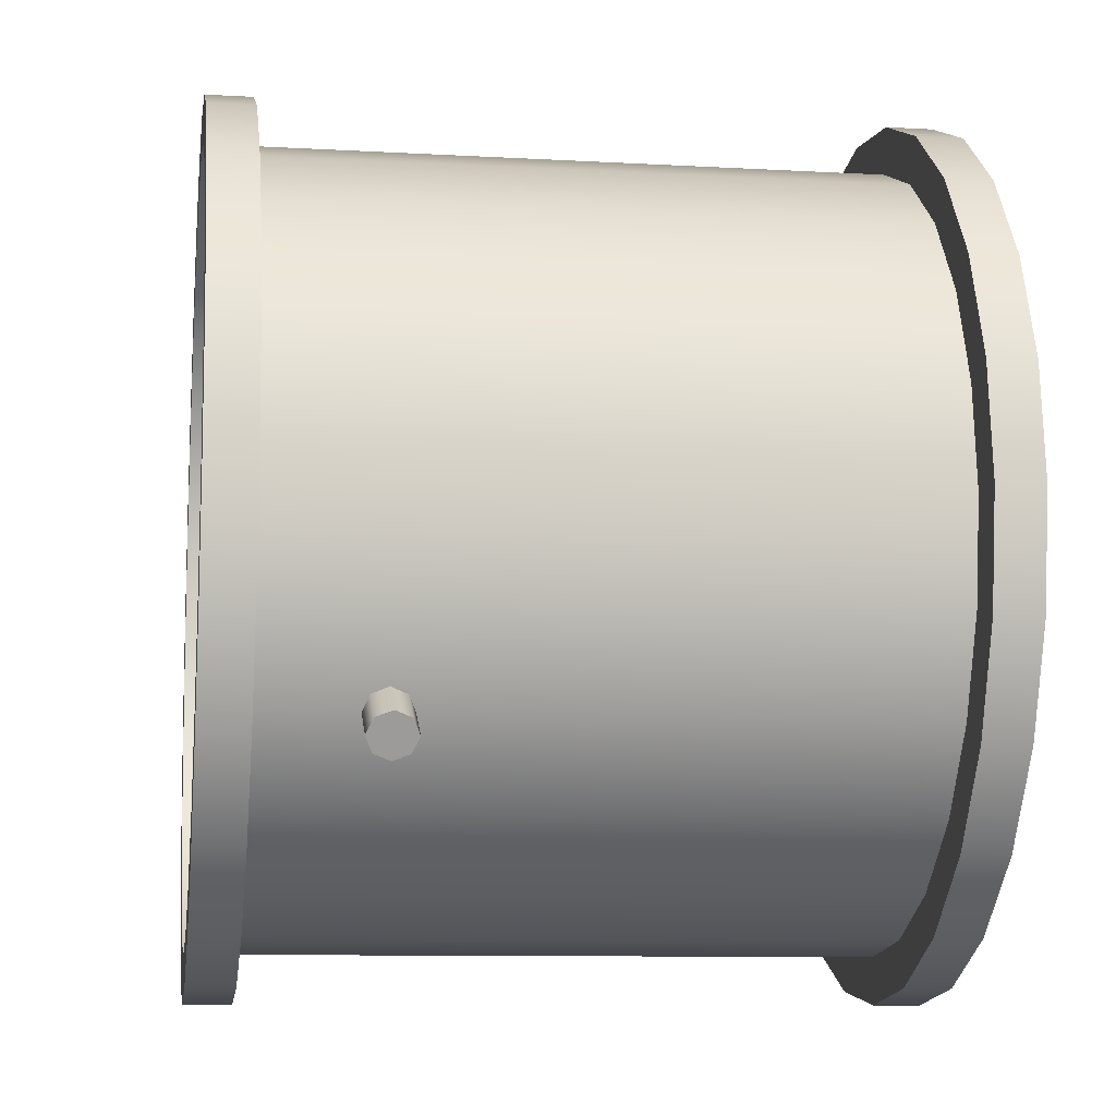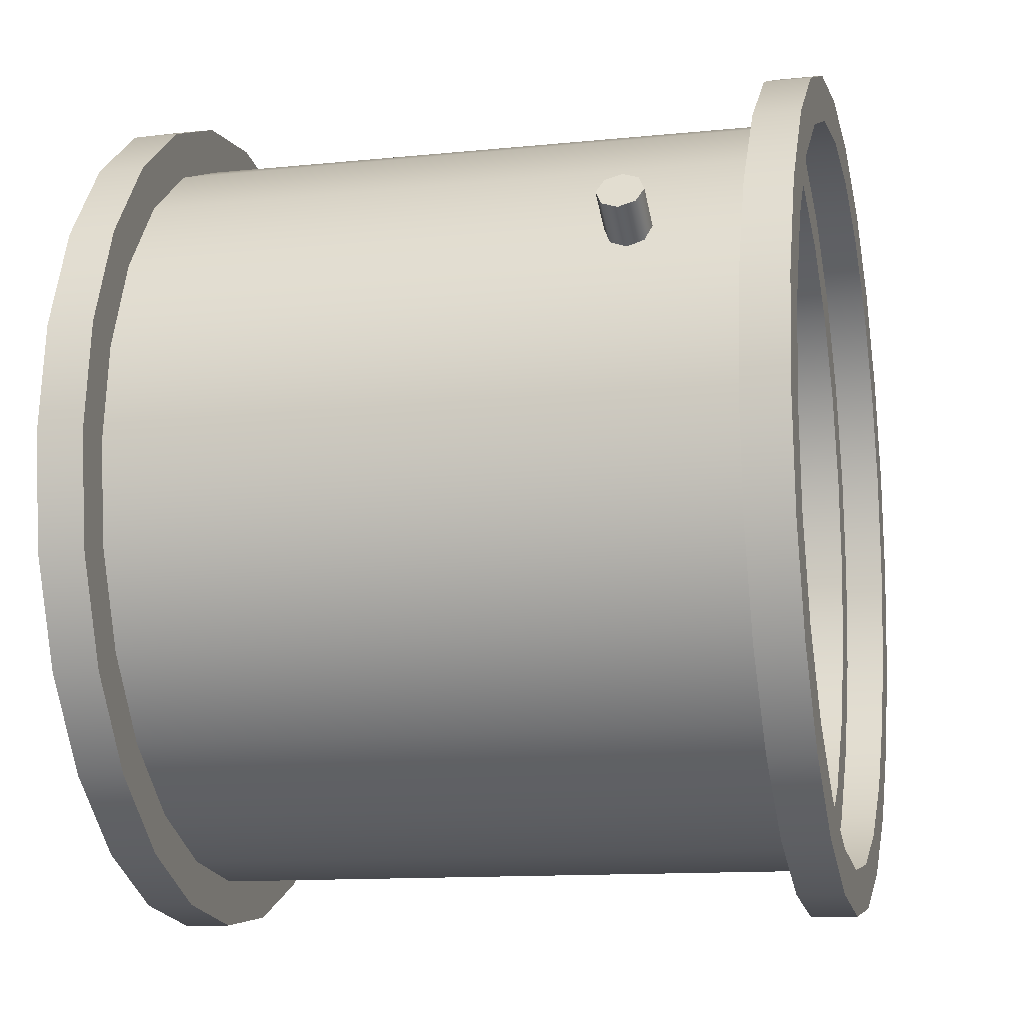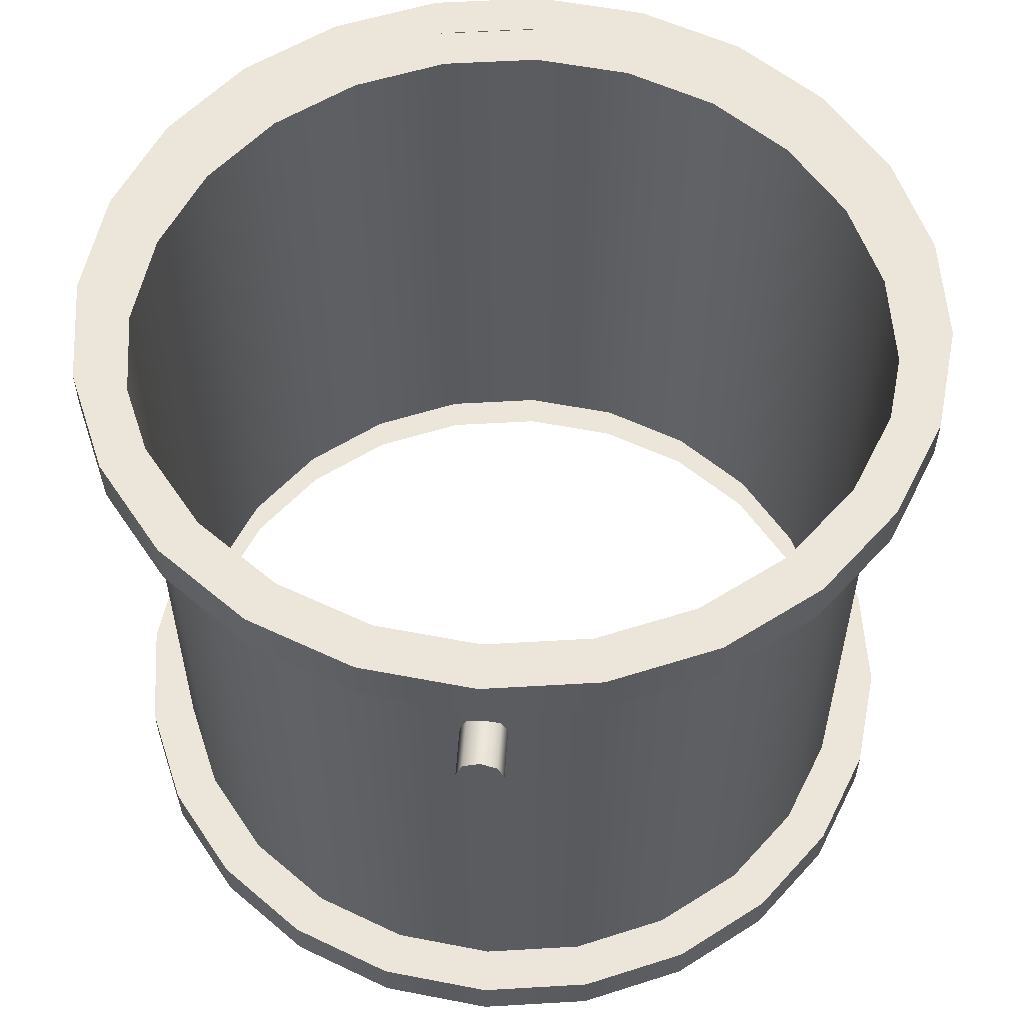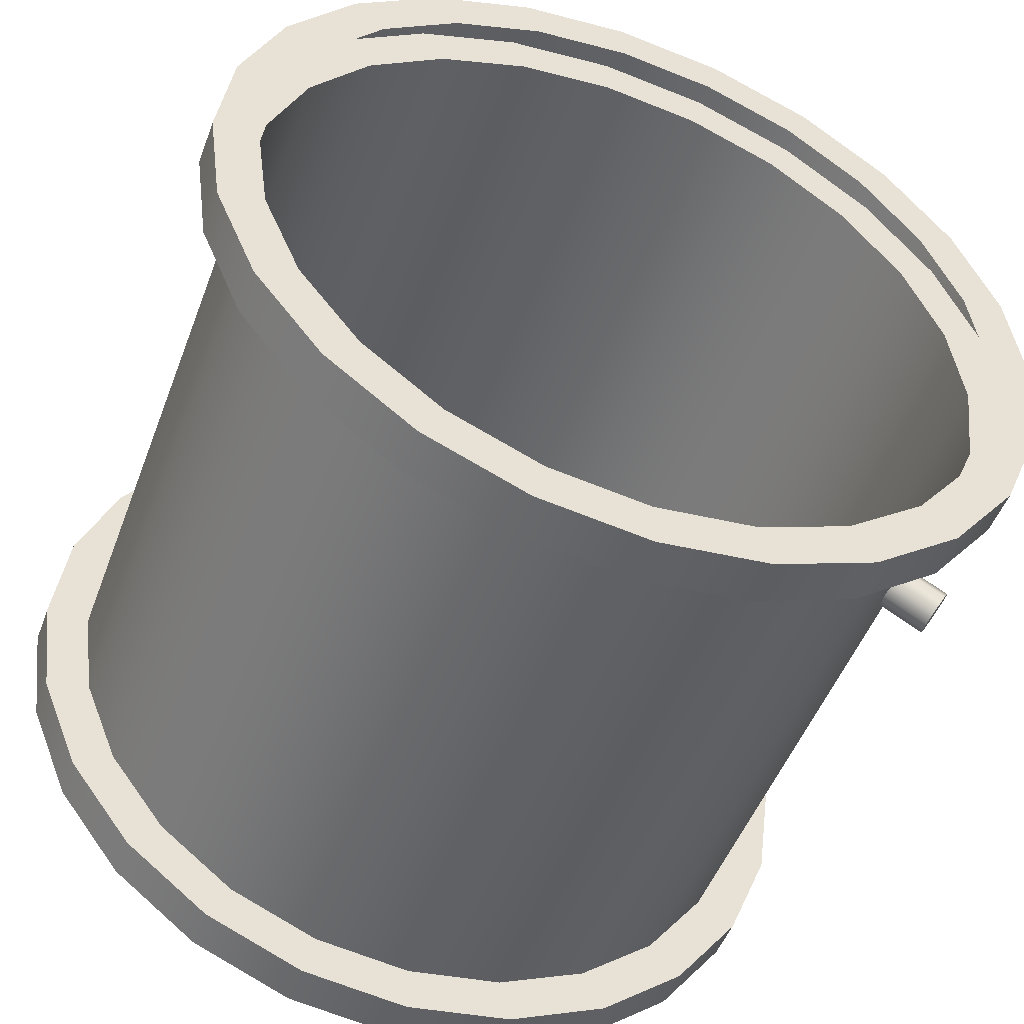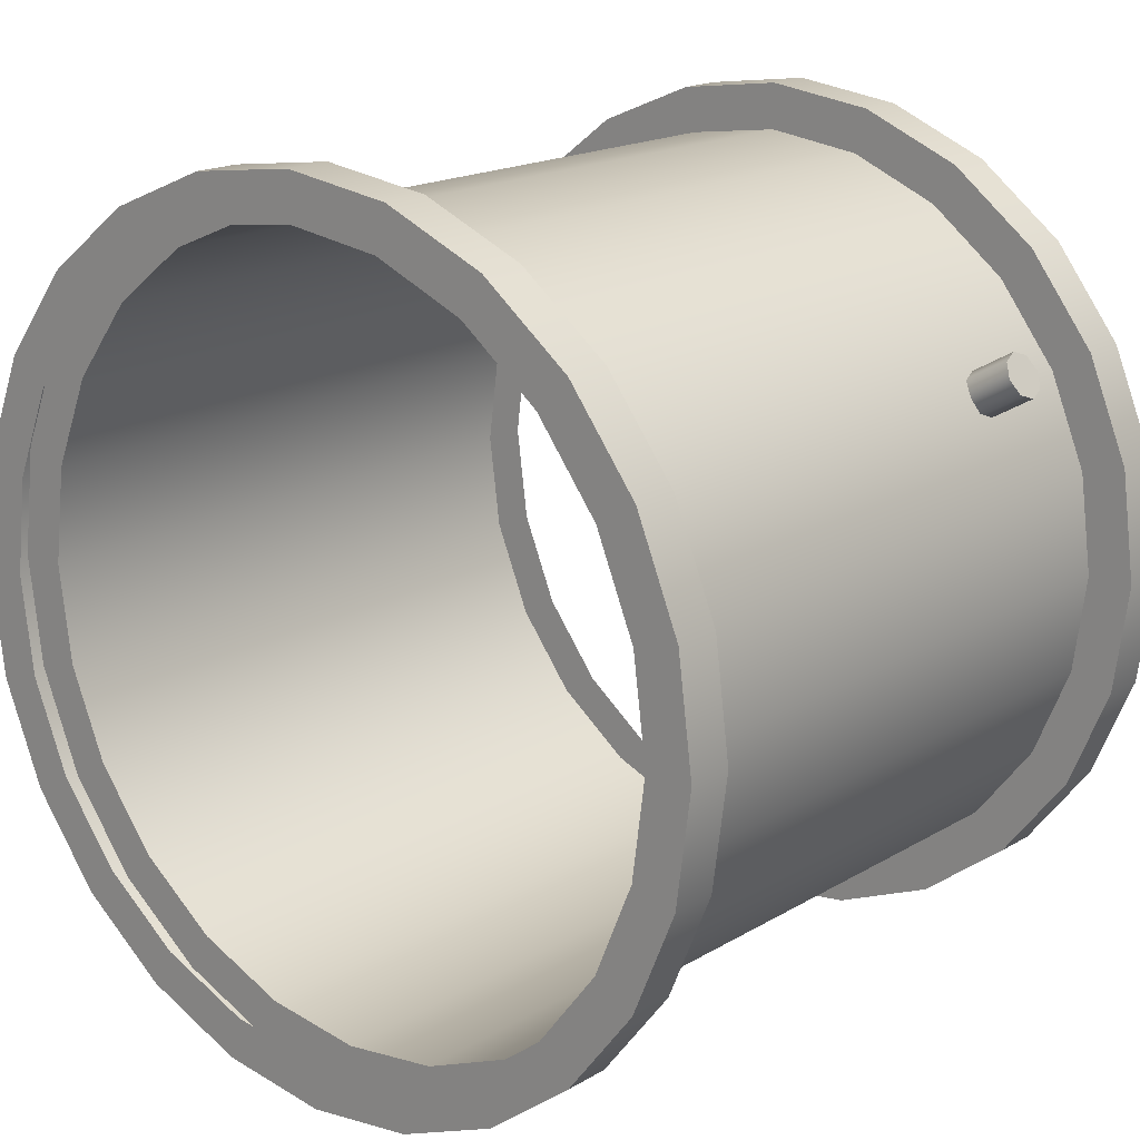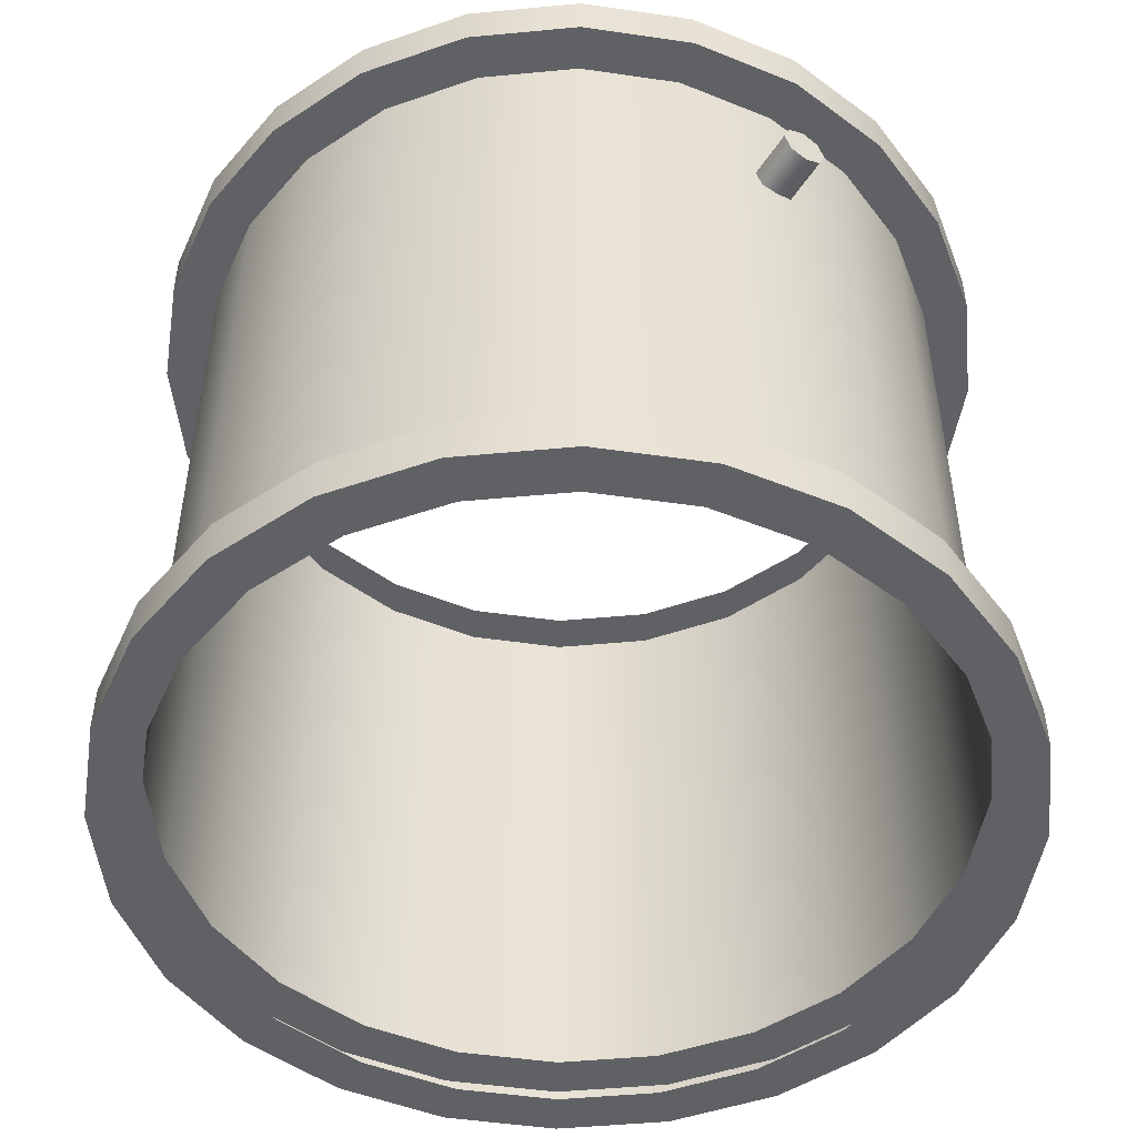
<metadata>
{"format":"obj","ext":"obj","renderer":"f3d","projection":"perspective","resolution":1024,"background":"white","views":[{"elev":-9.6,"azim":-98.4,"up":"+Z"},{"elev":-12.4,"azim":103.5,"up":"+Z"},{"elev":55.8,"azim":64.0,"up":"+Y"},{"elev":-49.7,"azim":159.8,"up":"+Z"},{"elev":17.7,"azim":40.9,"up":"+Z"},{"elev":-49.4,"azim":-151.6,"up":"+Y"}]}
</metadata>
<code>
o mesh1
v 0.3125 0.2875 -2.306e-17
v 0.3019 0.2875 0.08088
v 0.2706 0.2875 0.1562
v 0.221 0.2875 0.221
v 0.1562 0.2875 0.2706
v 0.08088 0.2875 0.3019
v -6.806e-18 0.2875 0.3125
v -0.08088 0.2875 0.3019
v -0.1562 0.2875 0.2706
v -0.221 0.2875 0.221
v -0.2706 0.2875 0.1562
v -0.3019 0.2875 0.08088
v -0.3125 0.2875 1.521e-17
v -0.3019 0.2875 -0.08088
v -0.2706 0.2875 -0.1562
v -0.221 0.2875 -0.221
v -0.1562 0.2875 -0.2706
v -0.08088 0.2875 -0.3019
v -8.335e-17 0.2875 -0.3125
v 0.08088 0.2875 -0.3019
v 0.1562 0.2875 -0.2706
v 0.221 0.2875 -0.221
v 0.2706 0.2875 -0.1562
v 0.3019 0.2875 -0.08088
v 0.3381 0.2875 -0.09059
v 0.35 0.2875 -2.52e-17
v 0.3381 0.2875 0.09059
v 0.3031 0.2875 0.175
v 0.2475 0.2875 0.2475
v 0.175 0.2875 0.3031
v 0.09059 0.2875 0.3381
v -4.163e-19 0.2875 0.35
v -0.09059 0.2875 0.3381
v -0.175 0.2875 0.3031
v -0.2475 0.2875 0.2475
v -0.3031 0.2875 0.175
v -0.3381 0.2875 0.09059
v -0.35 0.2875 1.766e-17
v -0.3381 0.2875 -0.09059
v -0.3031 0.2875 -0.175
v -0.2475 0.2875 -0.2475
v -0.175 0.2875 -0.3031
v -0.09059 0.2875 -0.3381
v -8.614e-17 0.2875 -0.35
v 0.09059 0.2875 -0.3381
v 0.175 0.2875 -0.3031
v 0.2475 0.2875 -0.2475
v 0.3031 0.2875 -0.175
v 0.3381 0.25 -0.09059
v 0.35 0.25 -2.52e-17
v 0.3381 0.25 0.09059
v 0.3031 0.25 0.175
v 0.2475 0.25 0.2475
v 0.175 0.25 0.3031
v 0.09059 0.25 0.3381
v -4.163e-19 0.25 0.35
v -0.09059 0.25 0.3381
v -0.175 0.25 0.3031
v -0.2475 0.25 0.2475
v -0.3031 0.25 0.175
v -0.3381 0.25 0.09059
v -0.35 0.25 1.766e-17
v -0.3381 0.25 -0.09059
v -0.3031 0.25 -0.175
v -0.2475 0.25 -0.2475
v -0.175 0.25 -0.3031
v -0.09059 0.25 -0.3381
v -8.614e-17 0.25 -0.35
v 0.09059 0.25 -0.3381
v 0.175 0.25 -0.3031
v 0.2475 0.25 -0.2475
v 0.3031 0.25 -0.175
v 0.3019 0.25 -0.08088
v 0.3125 0.25 -2.163e-17
v 0.3019 0.25 0.08088
v 0.2706 0.25 0.1562
v 0.221 0.25 0.221
v 0.1562 0.25 0.2706
v 0.08088 0.25 0.3019
v -6.063e-18 0.25 0.3125
v -0.08088 0.25 0.3019
v -0.1562 0.25 0.2706
v -0.221 0.25 0.221
v -0.2706 0.25 0.1562
v -0.3019 0.25 0.08088
v -0.3125 0.25 1.664e-17
v -0.3019 0.25 -0.08088
v -0.2706 0.25 -0.1562
v -0.221 0.25 -0.221
v -0.1562 0.25 -0.2706
v -0.08088 0.25 -0.3019
v -8.26e-17 0.25 -0.3125
v 0.08088 0.25 -0.3019
v 0.1562 0.25 -0.2706
v 0.221 0.25 -0.221
v 0.2706 0.25 -0.1562
v 0.3019 -0.25 -0.08088
v 0.3125 -0.25 -2.163e-17
v 0.3019 -0.25 0.08088
v 0.2706 -0.25 0.1562
v 0.221 -0.25 0.221
v 0.1562 -0.25 0.2706
v 0.08088 -0.25 0.3019
v -6.063e-18 -0.25 0.3125
v -0.08088 -0.25 0.3019
v -0.1562 -0.25 0.2706
v -0.221 -0.25 0.221
v -0.2706 -0.25 0.1562
v -0.3019 -0.25 0.08088
v -0.3125 -0.25 1.664e-17
v -0.3019 -0.25 -0.08088
v -0.2706 -0.25 -0.1562
v -0.221 -0.25 -0.221
v -0.1562 -0.25 -0.2706
v -0.08088 -0.25 -0.3019
v -8.26e-17 -0.25 -0.3125
v 0.08088 -0.25 -0.3019
v 0.1562 -0.25 -0.2706
v 0.221 -0.25 -0.221
v 0.2706 -0.25 -0.1562
v 0.3381 -0.25 -0.09059
v 0.35 -0.25 -2.36e-17
v 0.3381 -0.25 0.09059
v 0.3031 -0.25 0.175
v 0.2475 -0.25 0.2475
v 0.175 -0.25 0.3031
v 0.09059 -0.25 0.3381
v 4.163e-19 -0.25 0.35
v -0.09059 -0.25 0.3381
v -0.175 -0.25 0.3031
v -0.2475 -0.25 0.2475
v -0.3031 -0.25 0.175
v -0.3381 -0.25 0.09059
v -0.35 -0.25 1.926e-17
v -0.3381 -0.25 -0.09059
v -0.3031 -0.25 -0.175
v -0.2475 -0.25 -0.2475
v -0.175 -0.25 -0.3031
v -0.09059 -0.25 -0.3381
v -8.531e-17 -0.25 -0.35
v 0.09059 -0.25 -0.3381
v 0.175 -0.25 -0.3031
v 0.2475 -0.25 -0.2475
v 0.3031 -0.25 -0.175
v 0.3381 -0.2875 -0.09059
v 0.35 -0.2875 -2.36e-17
v 0.3381 -0.2875 0.09059
v 0.3031 -0.2875 0.175
v 0.2475 -0.2875 0.2475
v 0.175 -0.2875 0.3031
v 0.09059 -0.2875 0.3381
v 4.163e-19 -0.2875 0.35
v -0.09059 -0.2875 0.3381
v -0.175 -0.2875 0.3031
v -0.2475 -0.2875 0.2475
v -0.3031 -0.2875 0.175
v -0.3381 -0.2875 0.09059
v -0.35 -0.2875 1.926e-17
v -0.3381 -0.2875 -0.09059
v -0.3031 -0.2875 -0.175
v -0.2475 -0.2875 -0.2475
v -0.175 -0.2875 -0.3031
v -0.09059 -0.2875 -0.3381
v -8.531e-17 -0.2875 -0.35
v 0.09059 -0.2875 -0.3381
v 0.175 -0.2875 -0.3031
v 0.2475 -0.2875 -0.2475
v 0.3031 -0.2875 -0.175
v 0.3019 -0.2875 -0.08088
v 0.3125 -0.2875 -2.021e-17
v 0.3019 -0.2875 0.08088
v 0.2706 -0.2875 0.1562
v 0.221 -0.2875 0.221
v 0.1562 -0.2875 0.2706
v 0.08088 -0.2875 0.3019
v -6.311e-18 -0.2875 0.3125
v -0.08088 -0.2875 0.3019
v -0.1562 -0.2875 0.2706
v -0.221 -0.2875 0.221
v -0.2706 -0.2875 0.1562
v -0.3019 -0.2875 0.08088
v -0.3125 -0.2875 1.806e-17
v -0.3019 -0.2875 -0.08088
v -0.2706 -0.2875 -0.1562
v -0.221 -0.2875 -0.221
v -0.1562 -0.2875 -0.2706
v -0.08088 -0.2875 -0.3019
v -8.285e-17 -0.2875 -0.3125
v 0.08088 -0.2875 -0.3019
v 0.1562 -0.2875 -0.2706
v 0.221 -0.2875 -0.221
v 0.2706 -0.2875 -0.1562
v -0.3031 0.1375 -0.175
v -0.2965 0.143 -0.1865
v -0.2937 0.1562 -0.1912
v -0.2965 0.1695 -0.1865
v -0.3031 0.175 -0.175
v -0.3097 0.1695 -0.1635
v -0.3125 0.1562 -0.1588
v -0.3097 0.143 -0.1635
v -0.3031 0.1562 -0.175
v -0.2706 0.175 -0.1562
v -0.2625 0.1695 -0.1669
v -0.2591 0.1562 -0.1713
v -0.2625 0.143 -0.1669
v -0.2706 0.1375 -0.1562
v -0.2758 0.143 -0.1439
v -0.2779 0.1562 -0.1388
v -0.2758 0.1695 -0.1439
v 0.3031 0.1375 0.175
v 0.2965 0.143 0.1865
v 0.2937 0.1562 0.1912
v 0.2965 0.1695 0.1865
v 0.3031 0.175 0.175
v 0.3097 0.1695 0.1635
v 0.3125 0.1562 0.1588
v 0.3097 0.143 0.1635
v 0.3031 0.1562 0.175
v 0.2706 0.175 0.1562
v 0.2625 0.1695 0.1669
v 0.2591 0.1562 0.1713
v 0.2625 0.143 0.1669
v 0.2706 0.1375 0.1562
v 0.2758 0.143 0.1439
v 0.2779 0.1562 0.1388
v 0.2758 0.1695 0.1439
g mesh1
f 49 73 96 72
f 50 74 73 49
f 51 75 74 50
f 52 76 75 51
f 53 77 76 52
f 54 78 77 53
f 55 79 78 54
f 56 80 79 55
f 57 81 80 56
f 58 82 81 57
f 59 83 82 58
f 60 84 83 59
f 61 85 84 60
f 62 86 85 61
f 63 87 86 62
f 64 88 87 63
f 65 89 88 64
f 66 90 89 65
f 67 91 90 66
f 68 92 91 67
f 69 93 92 68
f 70 94 93 69
f 71 95 94 70
f 72 96 95 71
f 97 121 144 120
f 98 122 121 97
f 99 123 122 98
f 100 124 123 99
f 101 125 124 100
f 102 126 125 101
f 103 127 126 102
f 104 128 127 103
f 105 129 128 104
f 106 130 129 105
f 107 131 130 106
f 108 132 131 107
f 109 133 132 108
f 110 134 133 109
f 111 135 134 110
f 112 136 135 111
f 113 137 136 112
f 114 138 137 113
f 115 139 138 114
f 116 140 139 115
f 117 141 140 116
f 118 142 141 117
f 119 143 142 118
f 120 144 143 119
f 145 169 192 168
f 146 170 169 145
f 147 171 170 146
f 148 172 171 147
f 149 173 172 148
f 150 174 173 149
f 151 175 174 150
f 152 176 175 151
f 153 177 176 152
f 154 178 177 153
f 155 179 178 154
f 156 180 179 155
f 157 181 180 156
f 158 182 181 157
f 159 183 182 158
f 160 184 183 159
f 161 185 184 160
f 162 186 185 161
f 163 187 186 162
f 164 188 187 163
f 165 189 188 164
f 166 190 189 165
f 167 191 190 166
f 168 192 191 167
f 193 201 194
f 194 201 195
f 195 201 196
f 196 201 197
f 197 201 198
f 198 201 199
f 199 201 200
f 200 201 193
f 210 218 211
f 211 218 212
f 212 218 213
f 213 218 214
f 214 218 215
f 215 218 216
f 216 218 217
f 217 218 210
f 25 49 72 48
f 26 50 49 25
f 27 51 50 26
f 28 52 51 27
f 29 53 52 28
f 30 54 53 29
f 31 55 54 30
f 32 56 55 31
f 33 57 56 32
f 34 58 57 33
f 35 59 58 34
f 36 60 59 35
f 37 61 60 36
f 38 62 61 37
f 39 63 62 38
f 40 64 63 39
f 41 65 64 40
f 42 66 65 41
f 43 67 66 42
f 44 68 67 43
f 45 69 68 44
f 46 70 69 45
f 47 71 70 46
f 48 72 71 47
f 73 97 120 96
f 74 98 97 73
f 75 99 98 74
f 76 100 99 75
f 77 101 100 76
f 78 102 101 77
f 79 103 102 78
f 80 104 103 79
f 81 105 104 80
f 82 106 105 81
f 83 107 106 82
f 84 108 107 83
f 85 109 108 84
f 86 110 109 85
f 87 111 110 86
f 88 112 111 87
f 89 113 112 88
f 90 114 113 89
f 91 115 114 90
f 92 116 115 91
f 93 117 116 92
f 94 118 117 93
f 95 119 118 94
f 96 120 119 95
f 121 145 168 144
f 122 146 145 121
f 123 147 146 122
f 124 148 147 123
f 125 149 148 124
f 126 150 149 125
f 127 151 150 126
f 128 152 151 127
f 129 153 152 128
f 130 154 153 129
f 131 155 154 130
f 132 156 155 131
f 133 157 156 132
f 134 158 157 133
f 135 159 158 134
f 136 160 159 135
f 137 161 160 136
f 138 162 161 137
f 139 163 162 138
f 140 164 163 139
f 141 165 164 140
f 142 166 165 141
f 143 167 166 142
f 144 168 167 143
f 193 206 207 200
f 194 205 206 193
f 195 204 205 194
f 196 203 204 195
f 197 202 203 196
f 198 209 202 197
f 199 208 209 198
f 200 207 208 199
f 210 223 224 217
f 211 222 223 210
f 212 221 222 211
f 213 220 221 212
f 214 219 220 213
f 215 226 219 214
f 216 225 226 215
f 217 224 225 216
f 1 26 25 24
f 2 27 26 1
f 3 28 27 2
f 4 29 28 3
f 5 30 29 4
f 6 31 30 5
f 7 32 31 6
f 8 33 32 7
f 9 34 33 8
f 10 35 34 9
f 11 36 35 10
f 12 37 36 11
f 13 38 37 12
f 14 39 38 13
f 15 40 39 14
f 16 41 40 15
f 17 42 41 16
f 18 43 42 17
f 19 44 43 18
f 20 45 44 19
f 21 46 45 20
f 22 47 46 21
f 23 48 47 22
f 24 25 48 23

</code>
